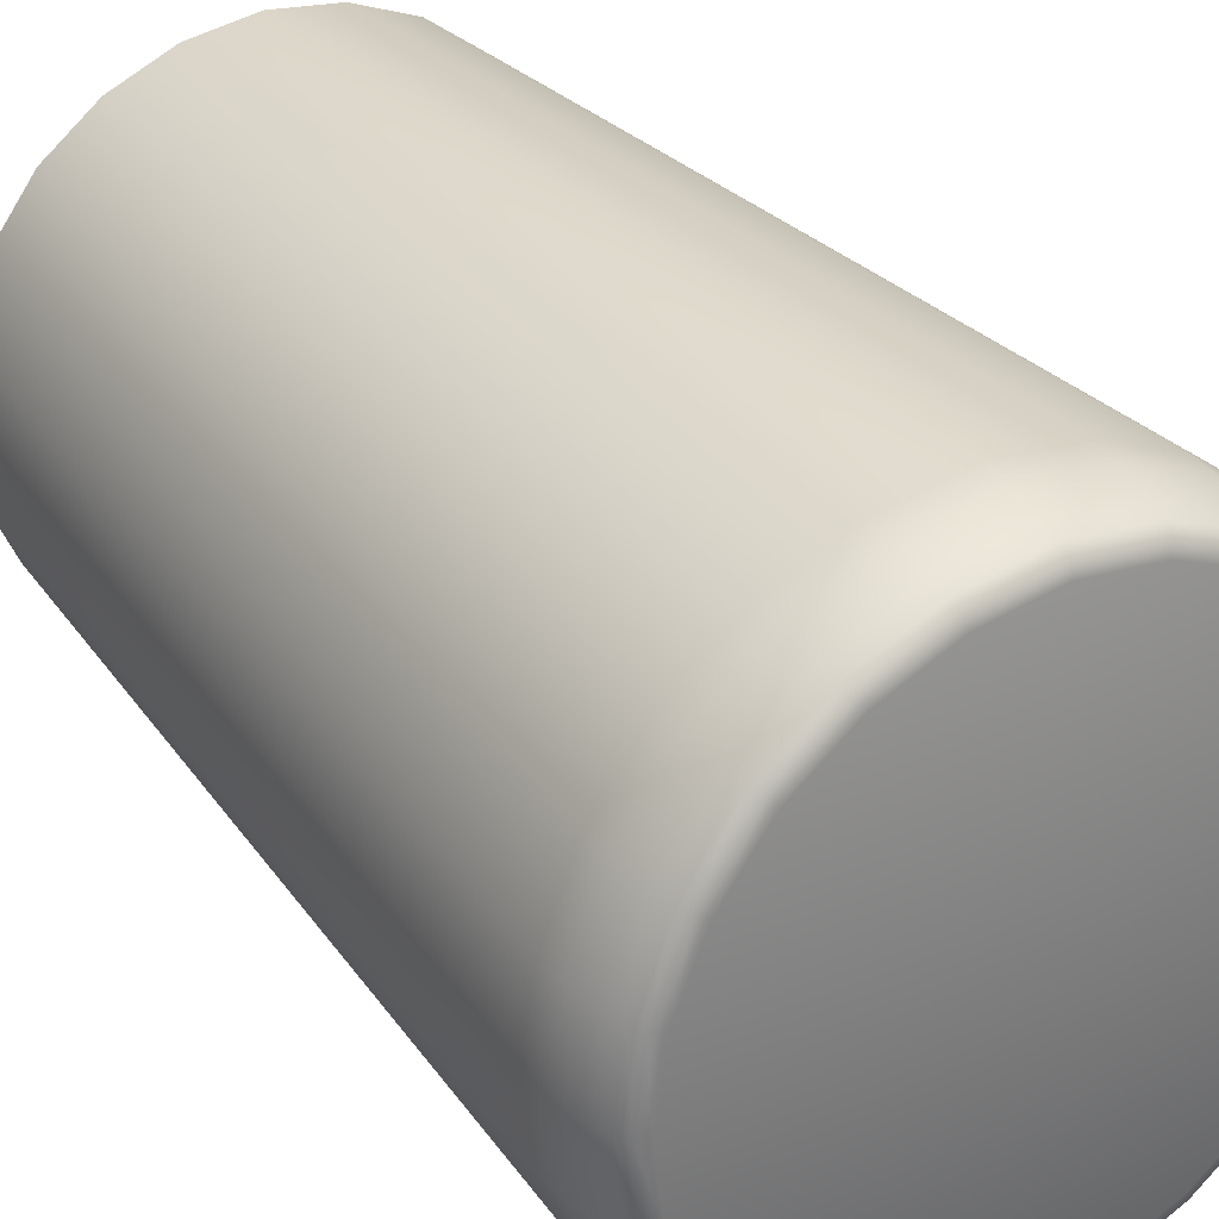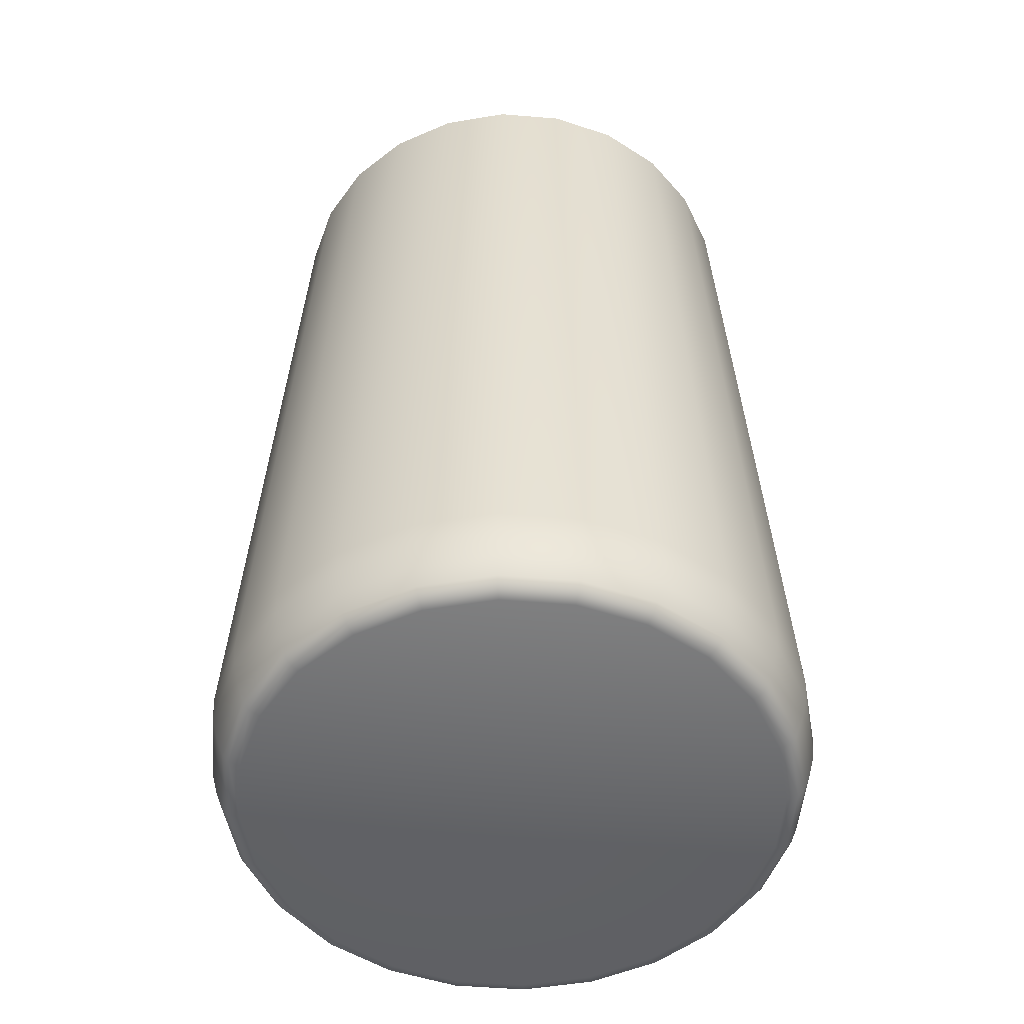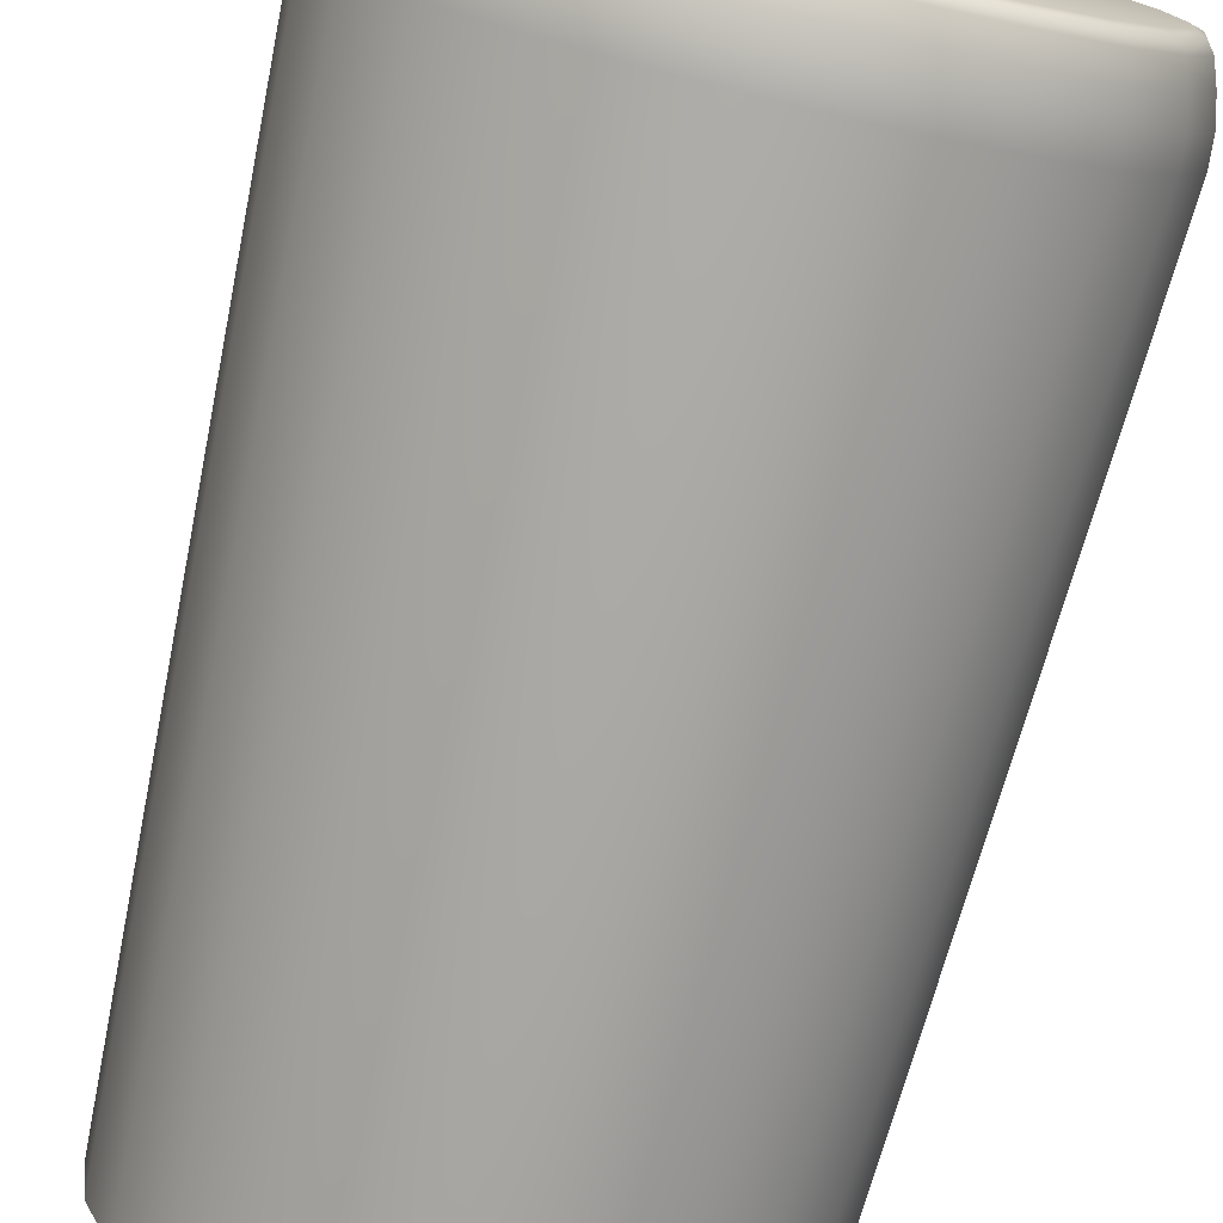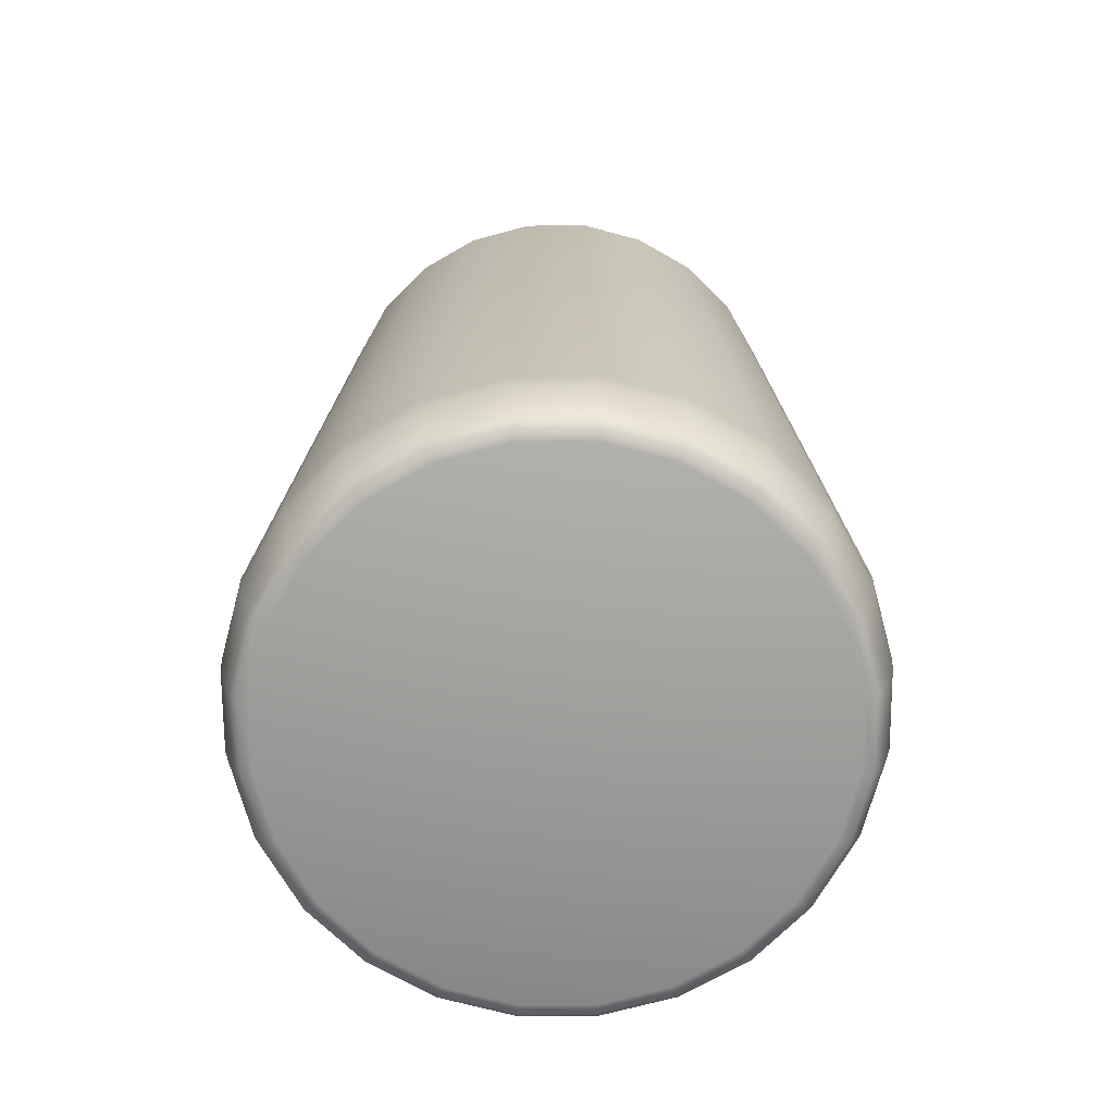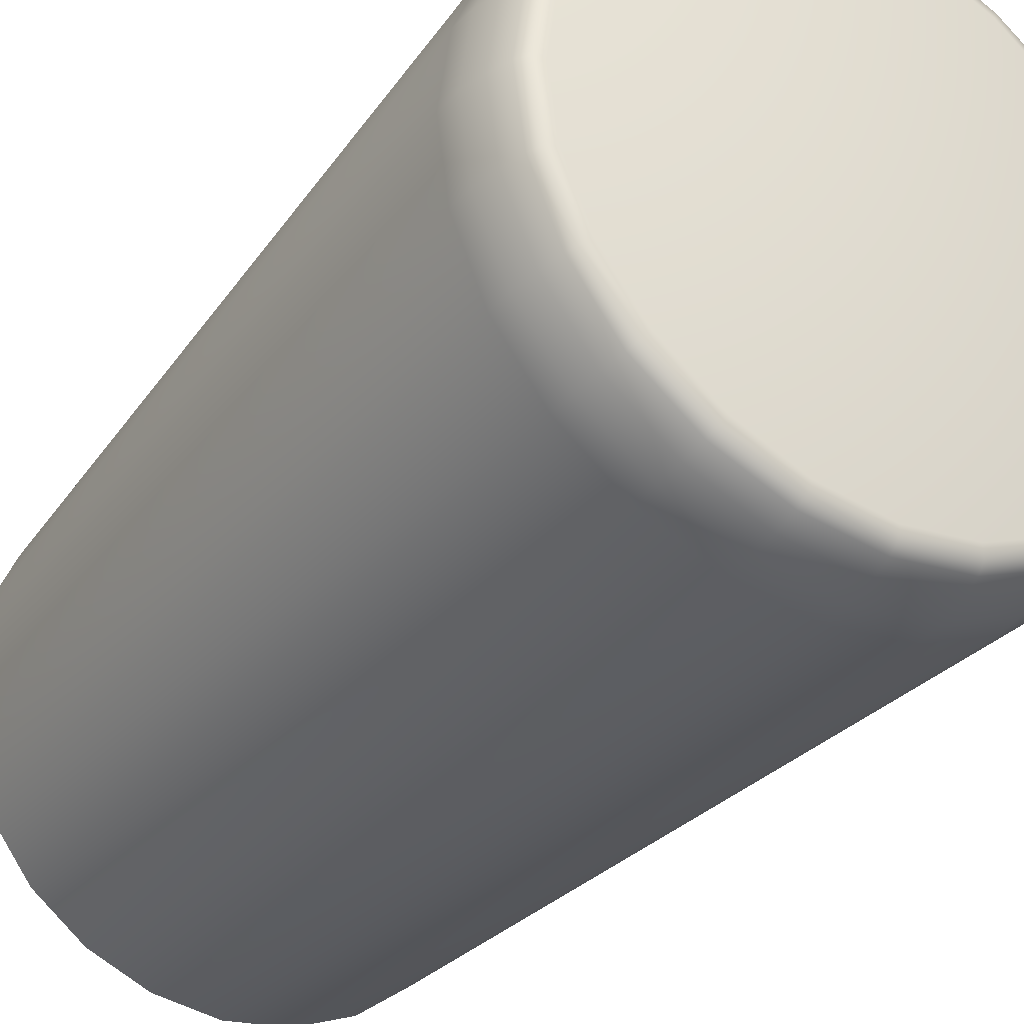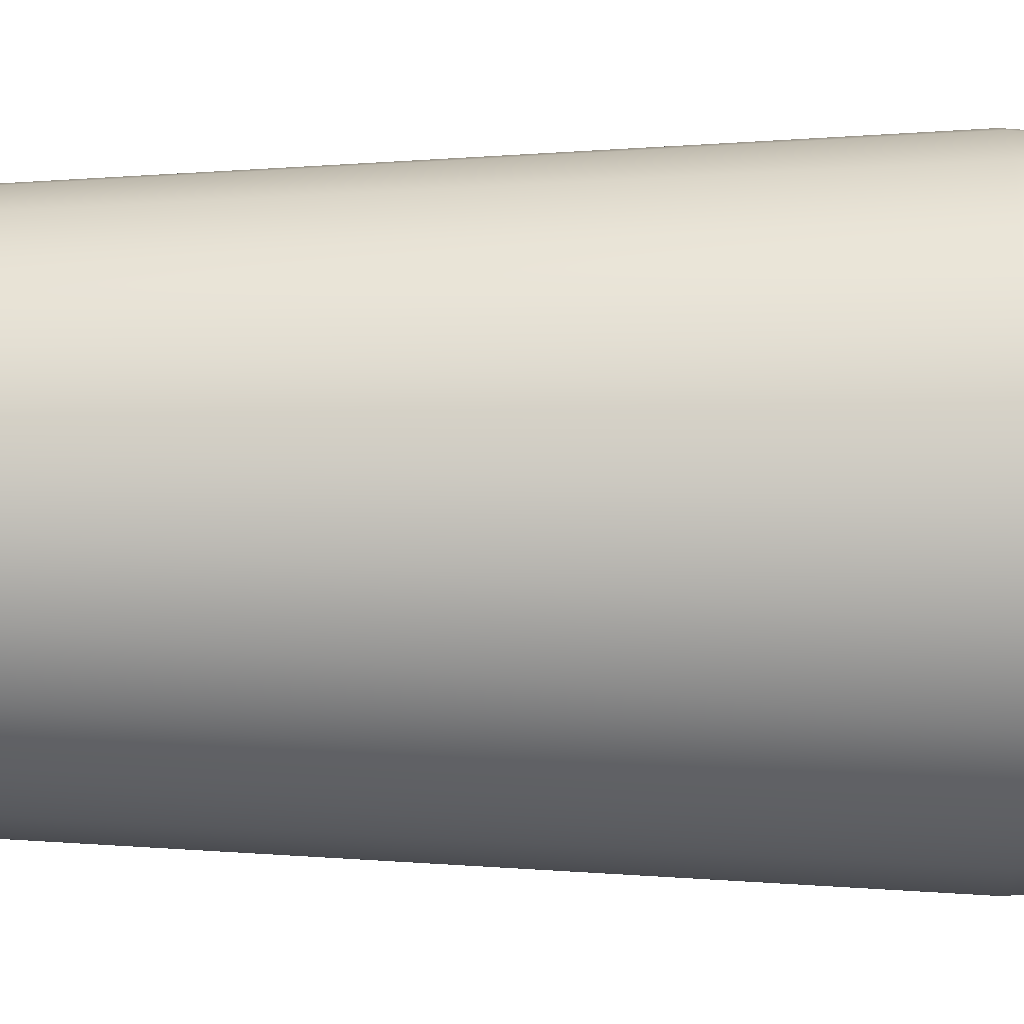
<metadata>
{"format":"obj","ext":"obj","renderer":"f3d","projection":"perspective","resolution":1024,"background":"white","views":[{"elev":32.4,"azim":-32.4,"up":"+Z"},{"elev":-51.7,"azim":137.6,"up":"+Y"},{"elev":-75.8,"azim":-13.6,"up":"+Z"},{"elev":-70.6,"azim":-7.3,"up":"+Y"},{"elev":-33.3,"azim":-32.3,"up":"+Z"},{"elev":0.6,"azim":-85.0,"up":"+Z"}]}
</metadata>
<code>
g GlassInsideCocktail03
v 6.972e-09 0.2233 -0.6864
v -0.1545 2.155 -0.5768
v 0 2.155 -0.5977
v -0.1774 0.2233 -0.6624
v 7.081e-09 0.1667 -0.6818
v -0.2986 2.155 -0.5171
v -0.1762 0.1667 -0.658
v 7.102e-09 0.1114 -0.6681
v -0.343 0.2233 -0.5938
v -0.4226 2.155 -0.4226
v -0.1726 0.1114 -0.6447
v 7.063e-09 0.0642 -0.6512
v -0.3407 0.1667 -0.5898
v -0.4854 0.2233 -0.4854
v -0.5171 2.155 -0.2986
v -0.1683 0.0642 -0.6284
v 7.258e-09 0.0432 -0.6347
v -0.164 0.04321 -0.6126
v -0.3338 0.1114 -0.578
v -0.5938 0.2233 -0.343
v -0.5768 2.155 -0.1545
v -0.4821 0.1667 -0.4821
v -0.3254 0.0642 -0.5633
v -0.6624 0.2233 -0.1774
v -0.5977 2.155 3.559e-07
v -0.4724 0.1114 -0.4724
v -0.5898 0.1667 -0.3407
v -0.3172 0.04321 -0.5491
v -0.1573 0.03611 -0.5874
v -0.6864 0.2233 3.556e-07
v -0.5768 2.155 0.1545
v -0.4604 0.0642 -0.4604
v -0.578 0.1114 -0.3338
v -0.658 0.1667 -0.1762
v -0.6624 0.2233 0.1774
v -0.5171 2.155 0.2986
v -0.6818 0.1667 3.521e-07
v -0.6447 0.1114 -0.1726
v -0.5633 0.0642 -0.3254
v -0.4488 0.0432 -0.4488
v -0.5938 0.2233 0.343
v -0.4226 2.155 0.4226
v -0.658 0.1667 0.1762
v -0.6681 0.1114 3.555e-07
v -0.6284 0.0642 -0.1683
v -0.4854 0.2233 0.4854
v -0.2986 2.155 0.5171
v -0.5898 0.1667 0.3407
v -0.6447 0.1114 0.1726
v -0.343 0.2233 0.5938
v -0.1545 2.155 0.5768
v -0.4821 0.1667 0.4821
v -0.1774 0.2233 0.6624
v 4.768e-09 2.155 0.5977
v -0.5491 0.04321 -0.3172
v -0.6512 0.0642 3.588e-07
v -0.578 0.1114 0.3338
v -0.3407 0.1667 0.5898
v -3.736e-09 0.2233 0.6864
v 0.1545 2.155 0.5768
v -0.6126 0.04321 -0.164
v -0.6284 0.0642 0.1683
v -0.4724 0.1114 0.4724
v -0.1762 0.1667 0.658
v 0.1774 0.2233 0.6624
v 0.2986 2.155 0.5171
v -0.6347 0.0432 3.626e-07
v -0.5633 0.0642 0.3254
v -0.3338 0.1114 0.578
v -3.61e-09 0.1667 0.6818
v 0.343 0.2233 0.5938
v 0.4226 2.155 0.4226
v -0.6126 0.04321 0.164
v -0.4604 0.0642 0.4604
v -0.1726 0.1114 0.6447
v 0.1762 0.1667 0.658
v 0.4854 0.2233 0.4854
v 0.5171 2.155 0.2986
v -0.5491 0.04321 0.3172
v -0.3254 0.0642 0.5633
v -3.113e-09 0.1114 0.6681
v 0.3407 0.1667 0.5898
v 0.5938 0.2233 0.343
v 0.5768 2.155 0.1545
v -0.4488 0.0432 0.4488
v -0.1683 0.0642 0.6284
v 0.1726 0.1114 0.6447
v 0.4821 0.1667 0.4821
v 0.6624 0.2233 0.1774
v 0.5977 2.155 3.463e-07
v -0.3172 0.04321 0.5491
v -2.837e-09 0.0642 0.6512
v 0.3338 0.1114 0.578
v 0.5898 0.1667 0.3407
v 0.6864 0.2233 3.399e-07
v 0.5768 2.155 -0.1545
v -0.164 0.04321 0.6126
v 0.1683 0.0642 0.6284
v 0.4724 0.1114 0.4724
v 0.658 0.1667 0.1762
v 0.6624 0.2233 -0.1774
v 0.5171 2.155 -0.2986
v -2.407e-09 0.0432 0.6347
v 0.3254 0.0642 0.5633
v 0.578 0.1114 0.3338
v 0.6818 0.1667 3.356e-07
v 0.5938 0.2233 -0.343
v 0.4226 2.155 -0.4226
v 0.164 0.04321 0.6126
v 0.4604 0.0642 0.4604
v 0.6447 0.1114 0.1726
v 0.658 0.1667 -0.1762
v 0.4854 0.2233 -0.4854
v 0.2986 2.155 -0.5171
v 0.3172 0.04321 0.5491
v 0.5633 0.0642 0.3254
v 0.6681 0.1114 3.404e-07
v 0.5898 0.1667 -0.3407
v 0.343 0.2233 -0.5938
v 0.1545 2.155 -0.5768
v 0.4488 0.0432 0.4488
v 0.6284 0.0642 0.1683
v 0.6447 0.1114 -0.1726
v 0.4821 0.1667 -0.4821
v 0.1774 0.2233 -0.6624
v 0 2.155 -0.5977
v 6.972e-09 0.2233 -0.6864
v 0.3407 0.1667 -0.5898
v 0.1762 0.1667 -0.658
v 7.081e-09 0.1667 -0.6818
v 0.578 0.1114 -0.3338
v 0.6512 0.0642 3.463e-07
v 0.4724 0.1114 -0.4724
v 0.1726 0.1114 -0.6447
v 7.102e-09 0.1114 -0.6681
v 0.3338 0.1114 -0.578
v 0.6284 0.0642 -0.1683
v 0.1683 0.0642 -0.6284
v 7.063e-09 0.0642 -0.6512
v 0.5633 0.0642 -0.3254
v 0.3254 0.0642 -0.5633
v 0.4604 0.0642 -0.4604
v 0.164 0.04321 -0.6126
v 7.258e-09 0.0432 -0.6347
v 0.3172 0.04321 -0.5491
v 0.4488 0.0432 -0.4488
v 0.5491 0.04321 -0.3172
v 0.6126 0.04321 -0.164
v 0.1573 0.03611 -0.5874
v 6.785e-09 0.03611 -0.6087
v 2.688e-08 0.03611 3.578e-07
v 0.3042 0.03611 -0.5266
v 0.4304 0.03611 -0.4304
v 0.5266 0.03611 -0.3042
v 0.5874 0.03611 -0.1573
v 0.6347 0.0432 3.426e-07
v 0.6087 0.03611 3.311e-07
v 0.5874 0.03611 0.1573
v 0.5266 0.03611 0.3042
v 0.4304 0.03611 0.4304
v 0.6126 0.04321 0.164
v 0.5491 0.04321 0.3172
v 0.3042 0.03611 0.5266
v 0.1573 0.03611 0.5874
v -2.122e-09 0.03611 0.6087
v -0.1573 0.03611 0.5874
v -0.3042 0.03611 0.5266
v -0.4304 0.03611 0.4304
v -0.5266 0.03611 0.3042
v -0.5874 0.03611 0.1573
v -0.6087 0.03611 3.733e-07
v -0.5874 0.03611 -0.1573
v -0.5266 0.03611 -0.3042
v -0.4304 0.03611 -0.4304
v -0.3042 0.03611 -0.5266
v -0.164 0.04321 -0.6126
v 7.258e-09 0.0432 -0.6347
g GlassInsideCocktail03_0
f 3 2 1
f 2 4 1
f 1 4 5
f 2 6 4
f 4 7 5
f 5 7 8
f 6 9 4
f 4 9 7
f 6 10 9
f 7 11 8
f 12 8 11
f 9 13 7
f 7 13 11
f 10 14 9
f 9 14 13
f 10 15 14
f 16 12 11
f 12 16 17
f 16 18 17
f 13 19 11
f 16 11 19
f 15 20 14
f 15 21 20
f 14 22 13
f 13 22 19
f 14 20 22
f 16 23 18
f 23 16 19
f 21 24 20
f 21 25 24
f 22 26 19
f 23 19 26
f 20 27 22
f 20 24 27
f 22 27 26
f 23 28 18
f 18 28 29
f 25 30 24
f 25 31 30
f 32 23 26
f 23 32 28
f 27 33 26
f 32 26 33
f 24 34 27
f 24 30 34
f 27 34 33
f 31 35 30
f 31 36 35
f 30 37 34
f 30 35 37
f 34 38 33
f 34 37 38
f 39 32 33
f 39 33 38
f 32 40 28
f 32 39 40
f 36 41 35
f 36 42 41
f 35 43 37
f 35 41 43
f 37 44 38
f 37 43 44
f 45 39 38
f 45 38 44
f 42 46 41
f 42 47 46
f 41 48 43
f 41 46 48
f 43 49 44
f 43 48 49
f 47 50 46
f 47 51 50
f 46 52 48
f 46 50 52
f 51 53 50
f 51 54 53
f 39 45 55
f 39 55 40
f 56 45 44
f 56 44 49
f 48 57 49
f 48 52 57
f 50 58 52
f 50 53 58
f 54 59 53
f 54 60 59
f 45 61 55
f 45 56 61
f 62 56 49
f 62 49 57
f 52 63 57
f 52 58 63
f 53 64 58
f 53 59 64
f 60 65 59
f 60 66 65
f 56 67 61
f 56 62 67
f 68 62 57
f 68 57 63
f 58 69 63
f 58 64 69
f 59 70 64
f 59 65 70
f 66 71 65
f 66 72 71
f 62 73 67
f 62 68 73
f 74 68 63
f 74 63 69
f 64 75 69
f 64 70 75
f 65 76 70
f 65 71 76
f 72 77 71
f 72 78 77
f 68 79 73
f 68 74 79
f 80 74 69
f 80 69 75
f 70 81 75
f 70 76 81
f 71 82 76
f 71 77 82
f 78 83 77
f 78 84 83
f 74 85 79
f 74 80 85
f 86 80 75
f 86 75 81
f 76 87 81
f 76 82 87
f 77 88 82
f 77 83 88
f 84 89 83
f 84 90 89
f 80 91 85
f 80 86 91
f 92 86 81
f 92 81 87
f 82 93 87
f 82 88 93
f 83 94 88
f 83 89 94
f 90 95 89
f 90 96 95
f 86 97 91
f 86 92 97
f 98 92 87
f 98 87 93
f 88 99 93
f 88 94 99
f 89 100 94
f 89 95 100
f 96 101 95
f 96 102 101
f 92 103 97
f 92 98 103
f 104 98 93
f 104 93 99
f 94 105 99
f 94 100 105
f 95 106 100
f 95 101 106
f 102 107 101
f 102 108 107
f 98 109 103
f 98 104 109
f 110 104 99
f 110 99 105
f 100 111 105
f 100 106 111
f 101 112 106
f 101 107 112
f 108 113 107
f 108 114 113
f 104 115 109
f 104 110 115
f 116 110 105
f 116 105 111
f 106 117 111
f 106 112 117
f 107 118 112
f 107 113 118
f 114 119 113
f 114 120 119
f 110 121 115
f 110 116 121
f 122 116 111
f 122 111 117
f 112 123 117
f 112 118 123
f 113 124 118
f 113 119 124
f 120 125 119
f 120 126 125
f 126 127 125
f 119 125 128
f 119 128 124
f 125 127 129
f 125 129 128
f 127 130 129
f 118 124 131
f 118 131 123
f 132 117 123
f 132 122 117
f 124 128 133
f 124 133 131
f 129 130 134
f 130 135 134
f 128 129 136
f 128 136 133
f 129 134 136
f 137 123 131
f 137 132 123
f 138 134 135
f 139 138 135
f 140 131 133
f 140 137 131
f 141 136 134
f 138 141 134
f 142 133 136
f 142 140 133
f 141 142 136
f 138 139 143
f 139 144 143
f 141 138 145
f 138 143 145
f 142 141 146
f 141 145 146
f 140 142 147
f 142 146 147
f 137 140 148
f 140 147 148
f 143 144 149
f 144 150 149
f 150 151 149
f 143 149 152
f 145 143 152
f 151 152 149
f 145 152 153
f 146 145 153
f 152 151 153
f 146 153 154
f 147 146 154
f 151 154 153
f 147 154 155
f 148 147 155
f 154 151 155
f 137 148 156
f 132 137 156
f 148 155 157
f 151 157 155
f 156 148 157
f 157 151 158
f 156 157 158
f 151 159 158
f 159 151 160
f 132 156 161
f 161 156 158
f 161 158 159
f 122 132 161
f 162 161 159
f 122 161 162
f 162 159 160
f 116 122 162
f 116 162 121
f 121 162 160
f 121 160 163
f 151 163 160
f 115 121 163
f 115 163 164
f 163 151 164
f 109 115 164
f 109 164 165
f 151 165 164
f 103 109 165
f 103 165 166
f 165 151 166
f 97 103 166
f 97 166 167
f 151 167 166
f 91 97 167
f 167 151 168
f 91 167 168
f 85 91 168
f 151 169 168
f 85 168 169
f 169 151 170
f 79 85 169
f 79 169 170
f 73 79 170
f 73 170 171
f 151 171 170
f 67 73 171
f 67 171 172
f 171 151 172
f 61 67 172
f 61 172 173
f 151 173 172
f 55 61 173
f 55 173 174
f 173 151 174
f 40 55 174
f 40 174 175
f 151 175 174
f 28 40 175
f 28 175 29
f 175 151 29
f 151 150 29
f 176 29 150
f 177 176 150

</code>
